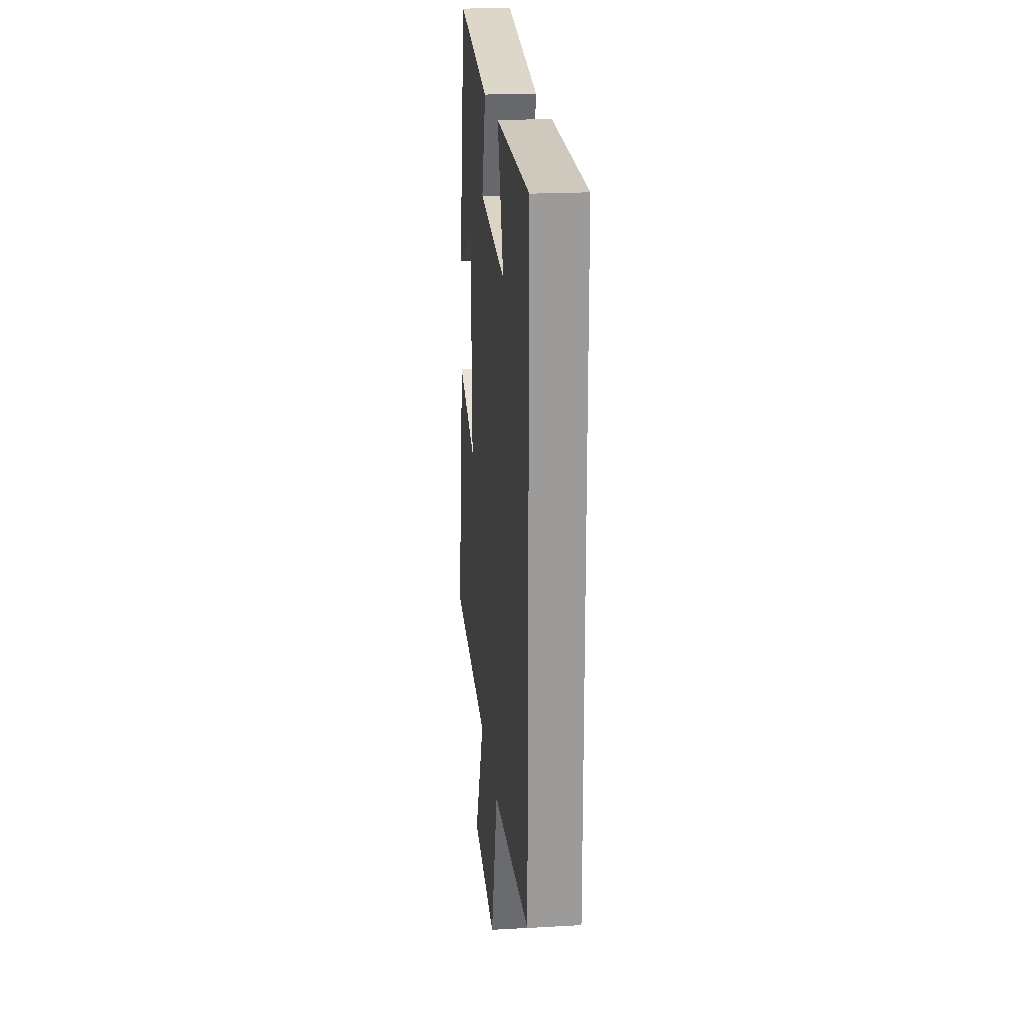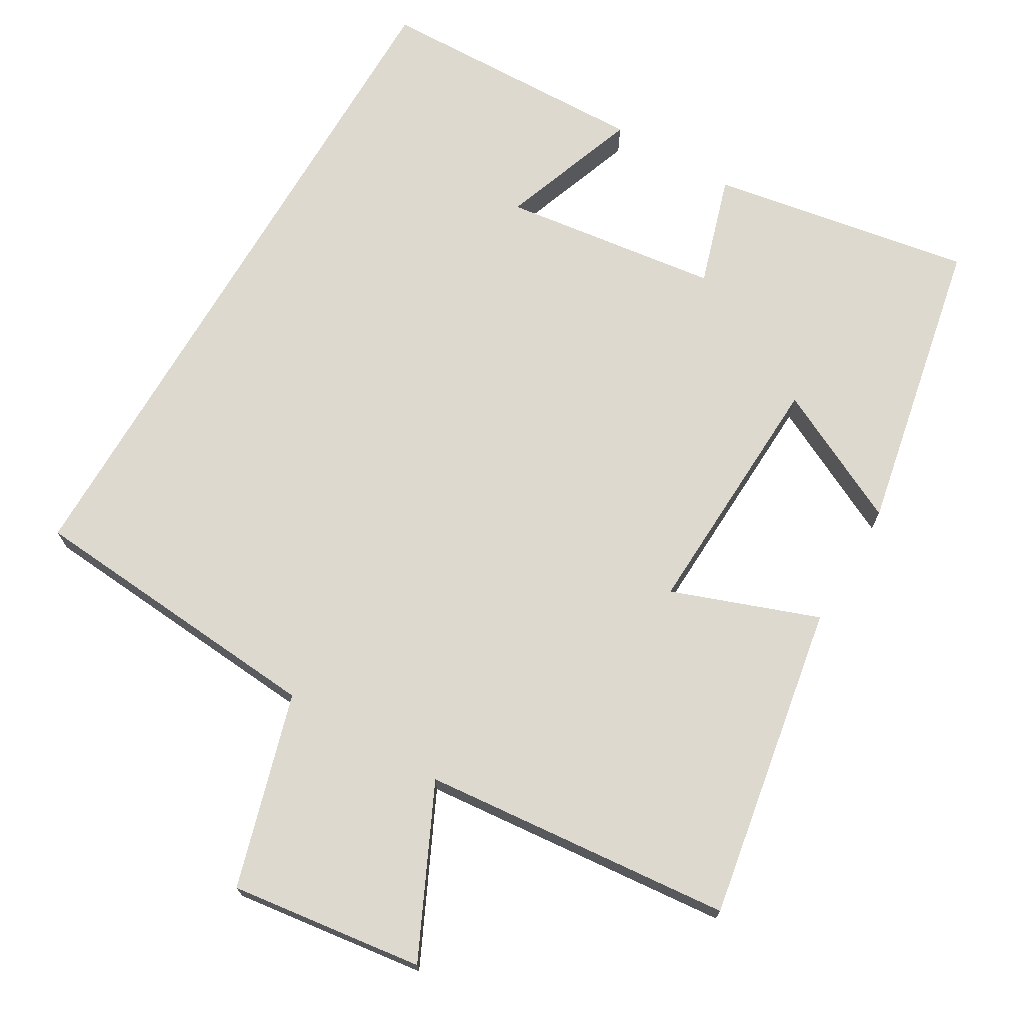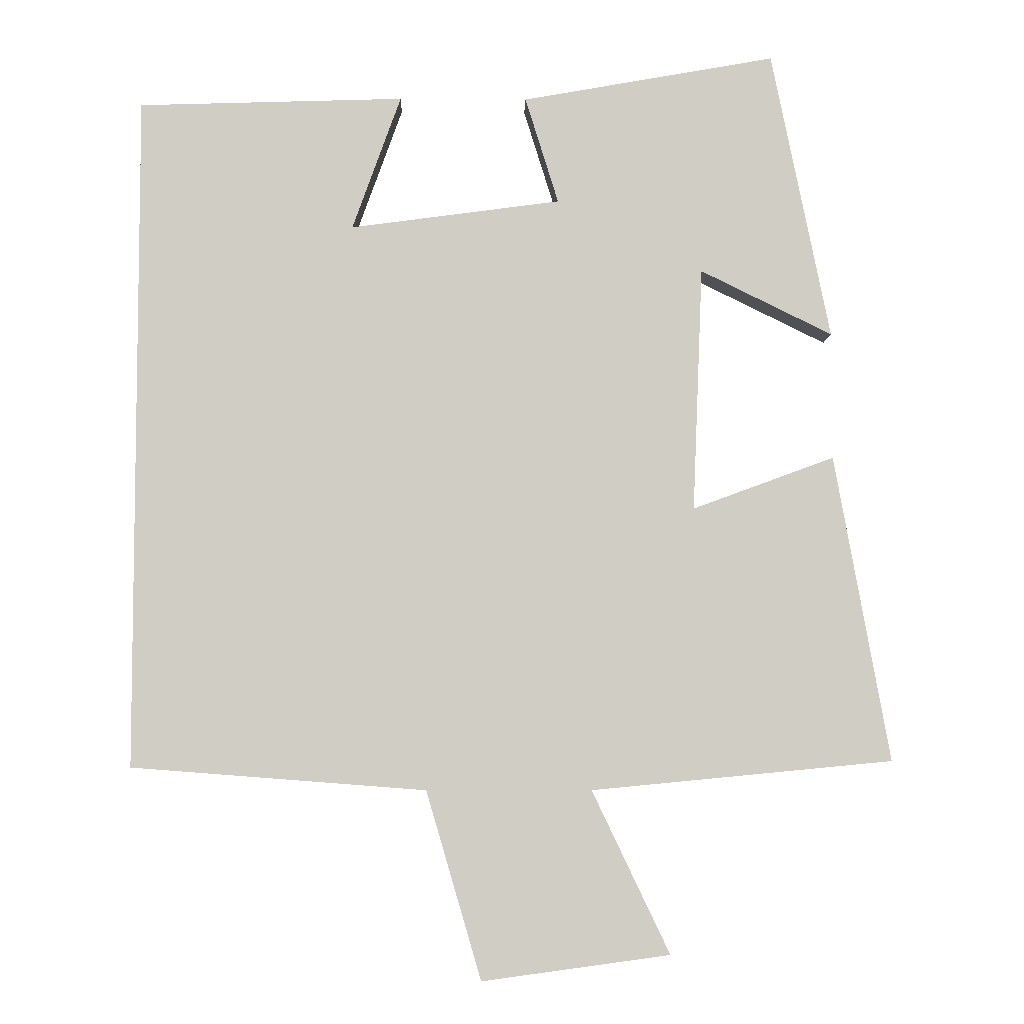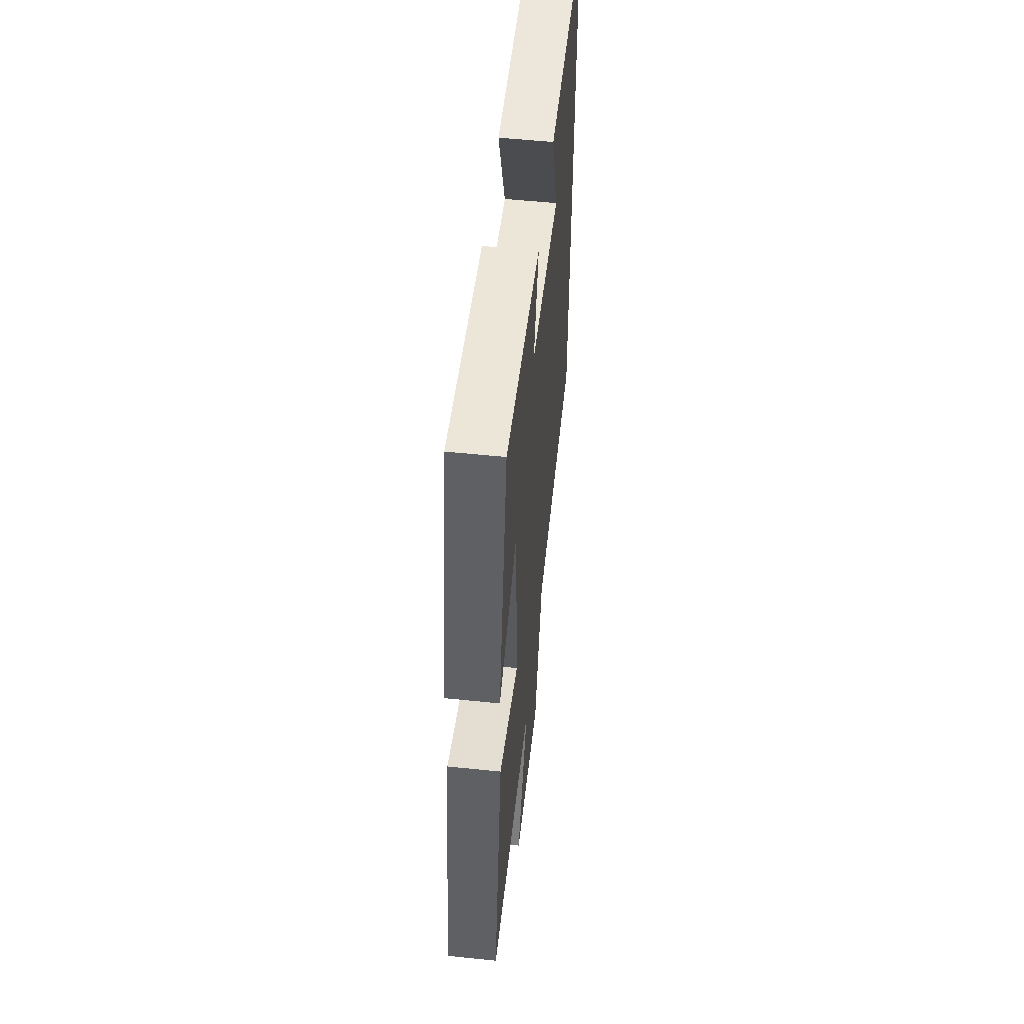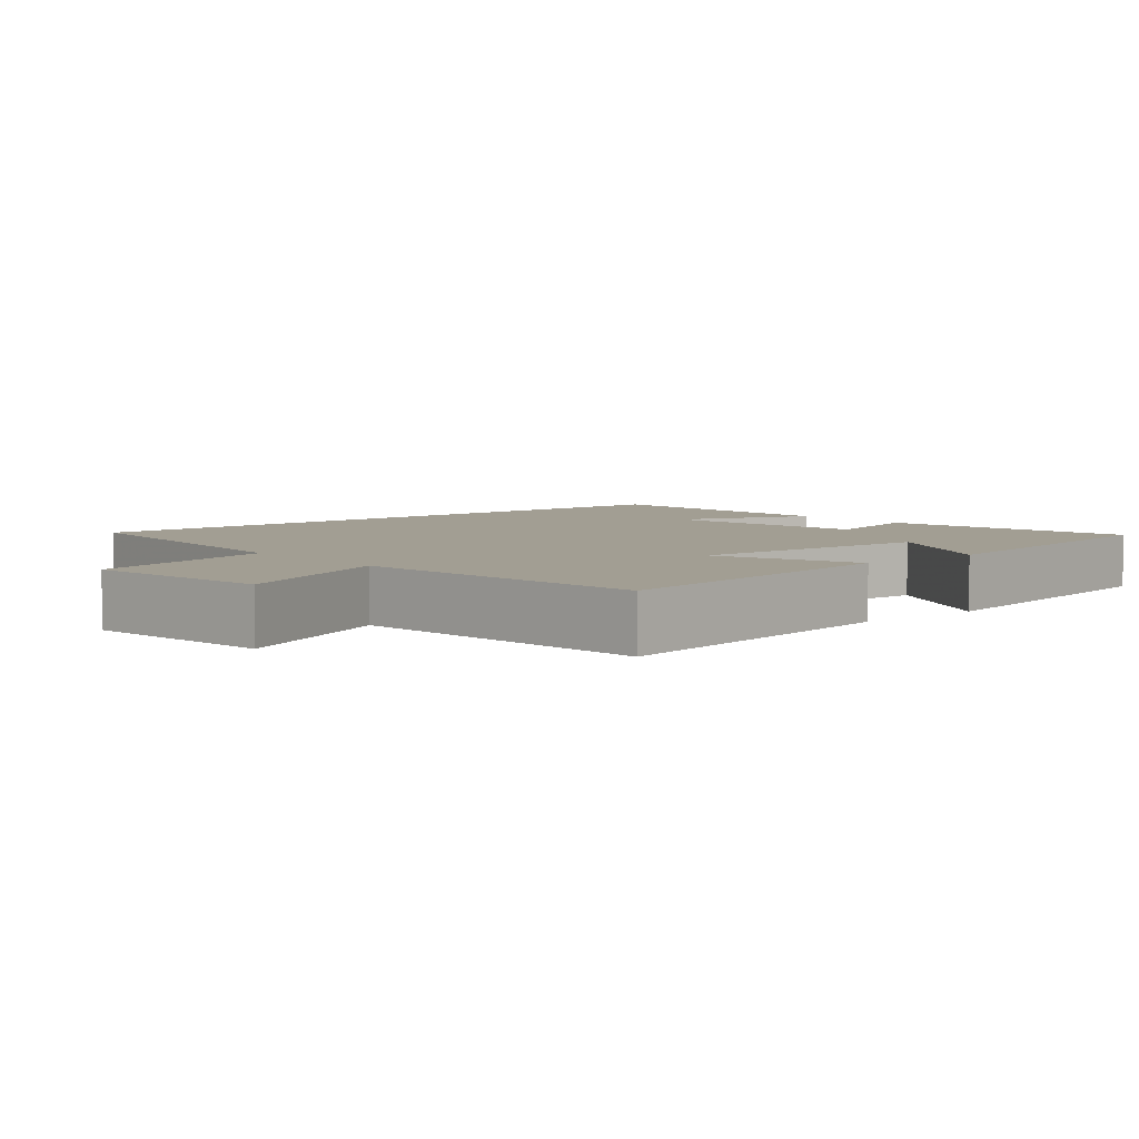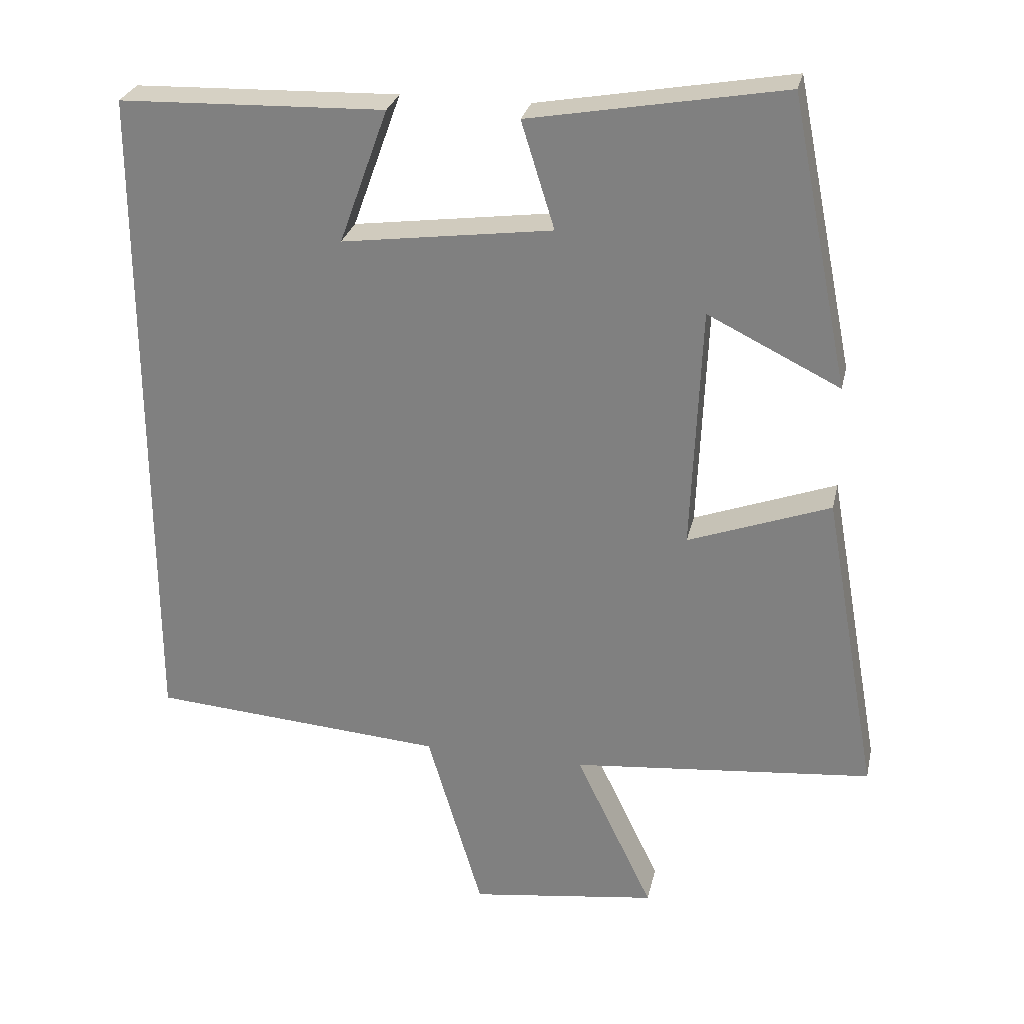
<metadata>
{"format":"obj","ext":"obj","renderer":"f3d","projection":"perspective","resolution":1024,"background":"white","views":[{"elev":20.6,"azim":84.2,"up":"+Z"},{"elev":71.8,"azim":-149.5,"up":"+Y"},{"elev":-5.8,"azim":178.7,"up":"+Z"},{"elev":55.7,"azim":-83.8,"up":"+Z"},{"elev":5.1,"azim":-129.9,"up":"+Y"},{"elev":27.6,"azim":-167.7,"up":"+Z"}]}
</metadata>
<code>
v -0.578 0.07 -0.459
v -0.5 0.07 -0.025
v -0.299 0.07 -0.099
v -0.313 0.07 0.247
v -0.5 0.07 0.155
v -0.417 0.07 0.564
v -0.058 0.07 0.5
v -0.105 0.07 0.349
v 0.193 0.07 0.309
v 0.124 0.07 0.5
v 0.5 0.07 0.488
v 0.5 0.07 -0.468
v 0.083 0.07 -0.5
v 0.005 0.07 -0.766
v -0.261 0.07 -0.73
v -0.151 0.07 -0.5
v -0.578 0 -0.459
v -0.5 0 -0.025
v -0.299 0 -0.099
v -0.313 0 0.247
v -0.5 0 0.155
v -0.417 0 0.564
v -0.058 0 0.5
v -0.105 0 0.349
v 0.193 0 0.309
v 0.124 0 0.5
v 0.5 0 0.488
v 0.5 0 -0.468
v 0.083 0 -0.5
v 0.005 0 -0.766
v -0.261 0 -0.73
v -0.151 0 -0.5
f 13 14 15 16
f 9 10 11 12
f 8 9 12 13
f 6 7 8
f 4 5 6
f 4 6 8 13
f 16 1 2 3
f 3 4 13 16
f 32 31 30 29
f 28 27 26 25
f 29 28 25 24
f 24 23 22
f 22 21 20
f 29 24 22 20
f 19 18 17 32
f 32 29 20 19
f 1 17 18 2
f 2 18 19 3
f 3 19 20 4
f 4 20 21 5
f 5 21 22 6
f 6 22 23 7
f 7 23 24 8
f 8 24 25 9
f 9 25 26 10
f 10 26 27 11
f 11 27 28 12
f 12 28 29 13
f 13 29 30 14
f 14 30 31 15
f 15 31 32 16
f 16 32 17 1

</code>
